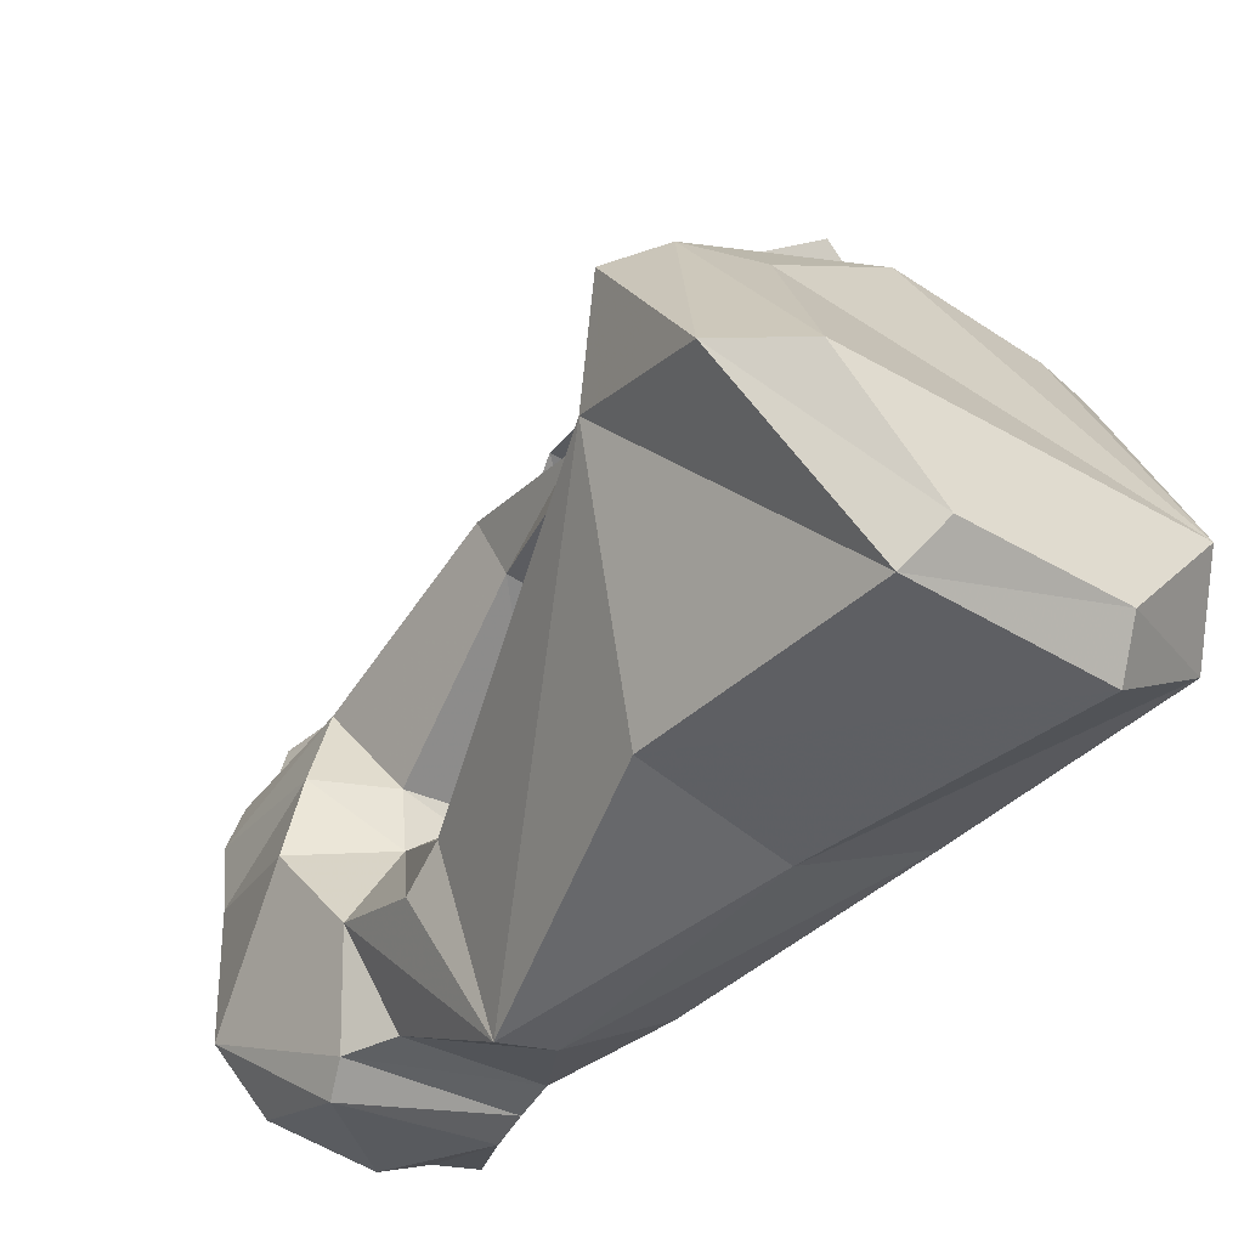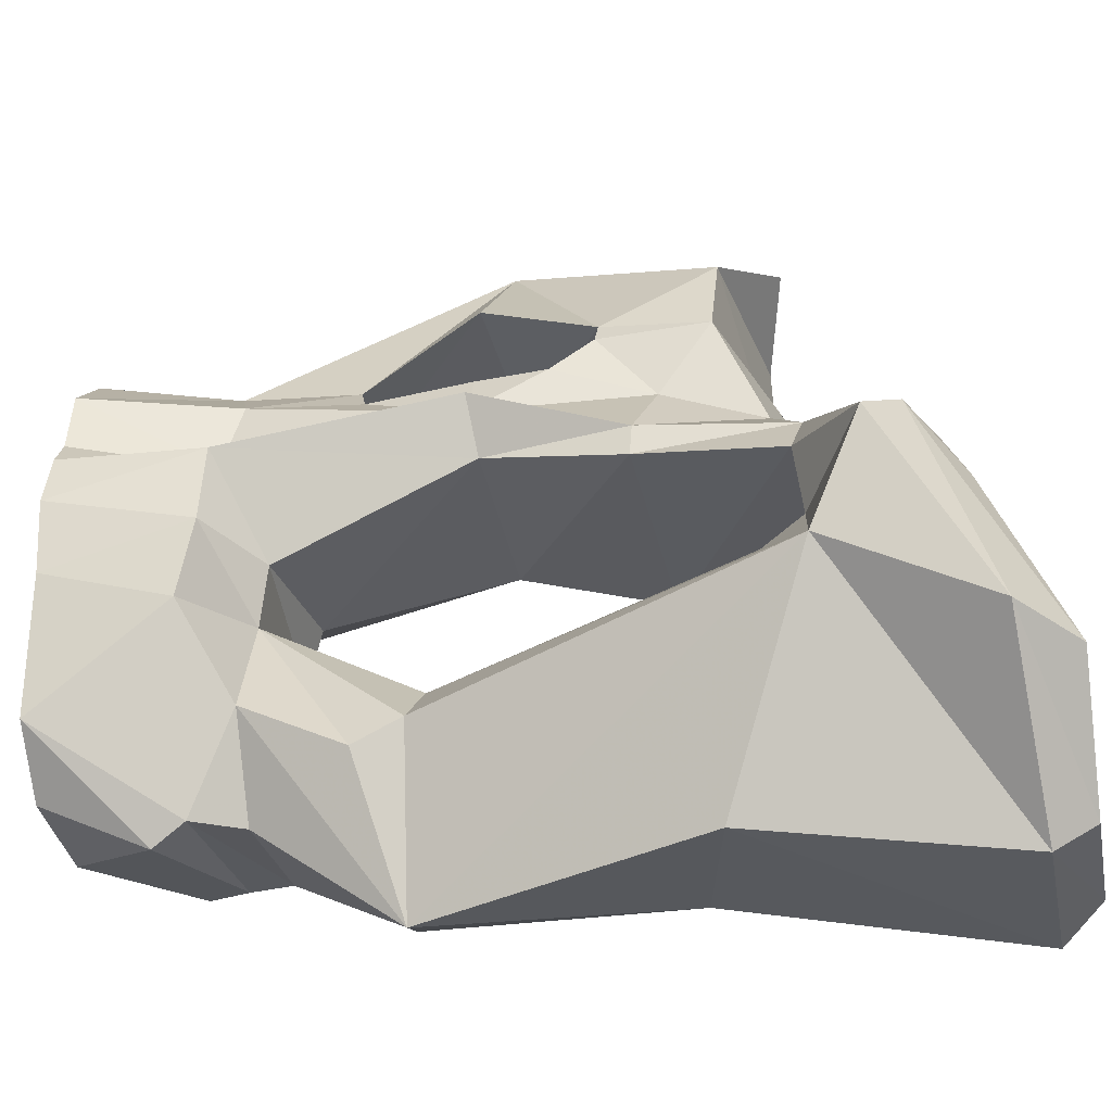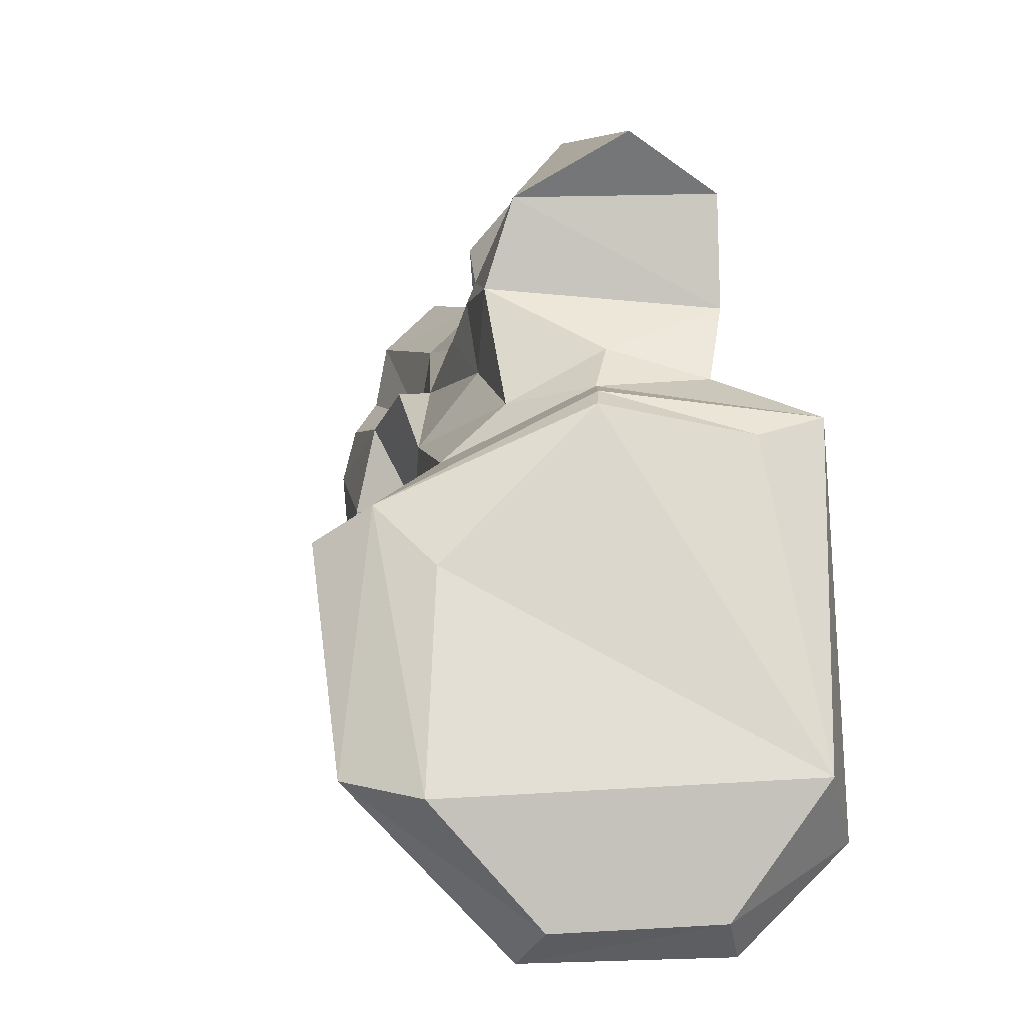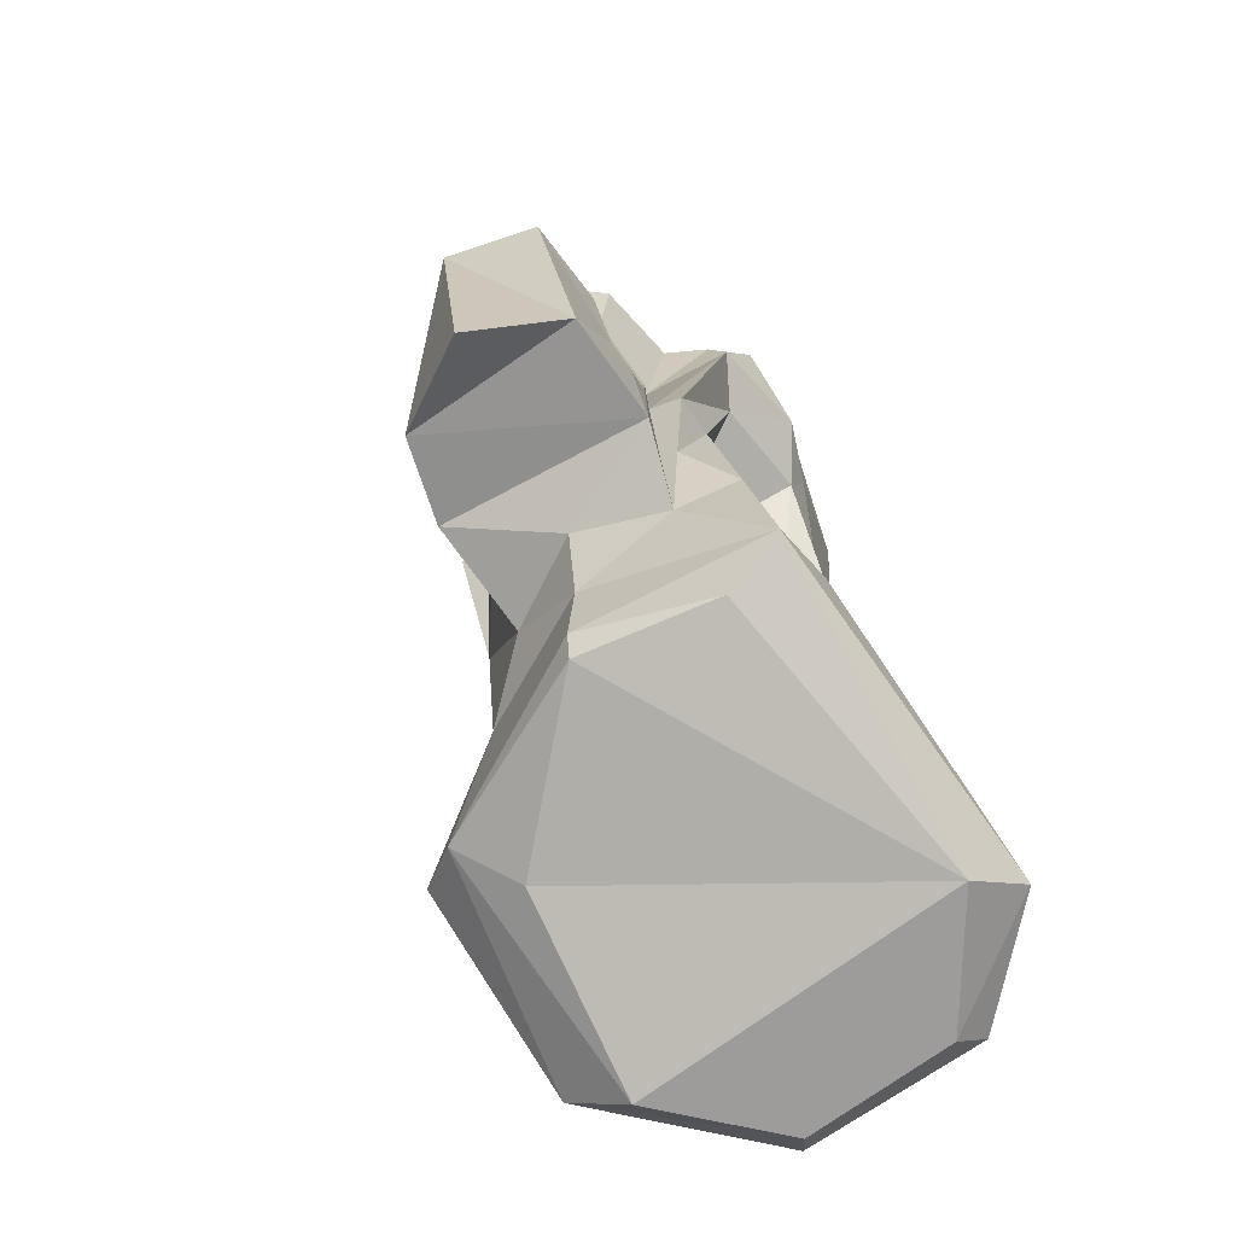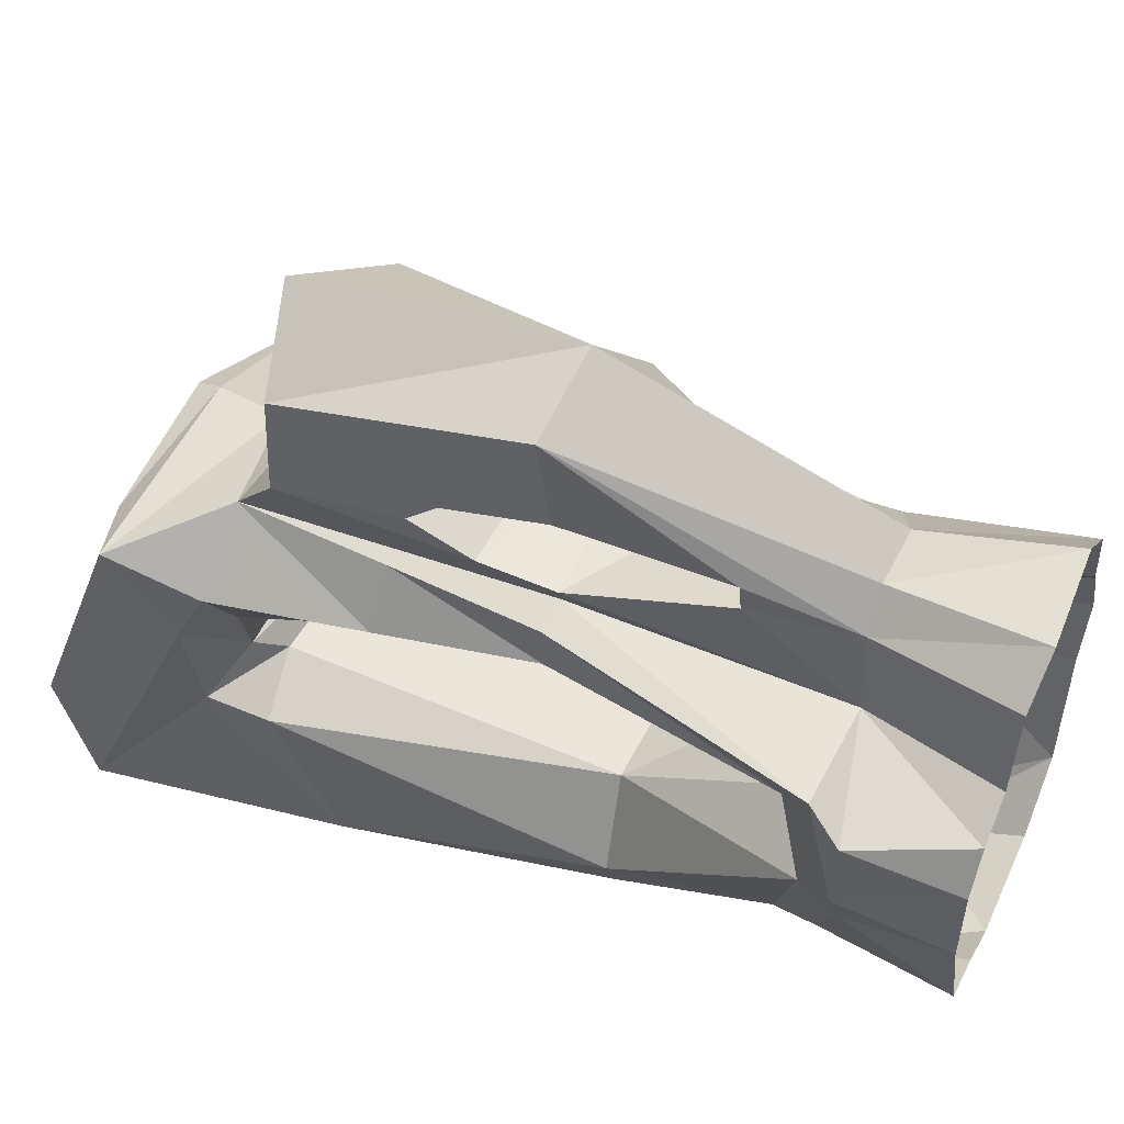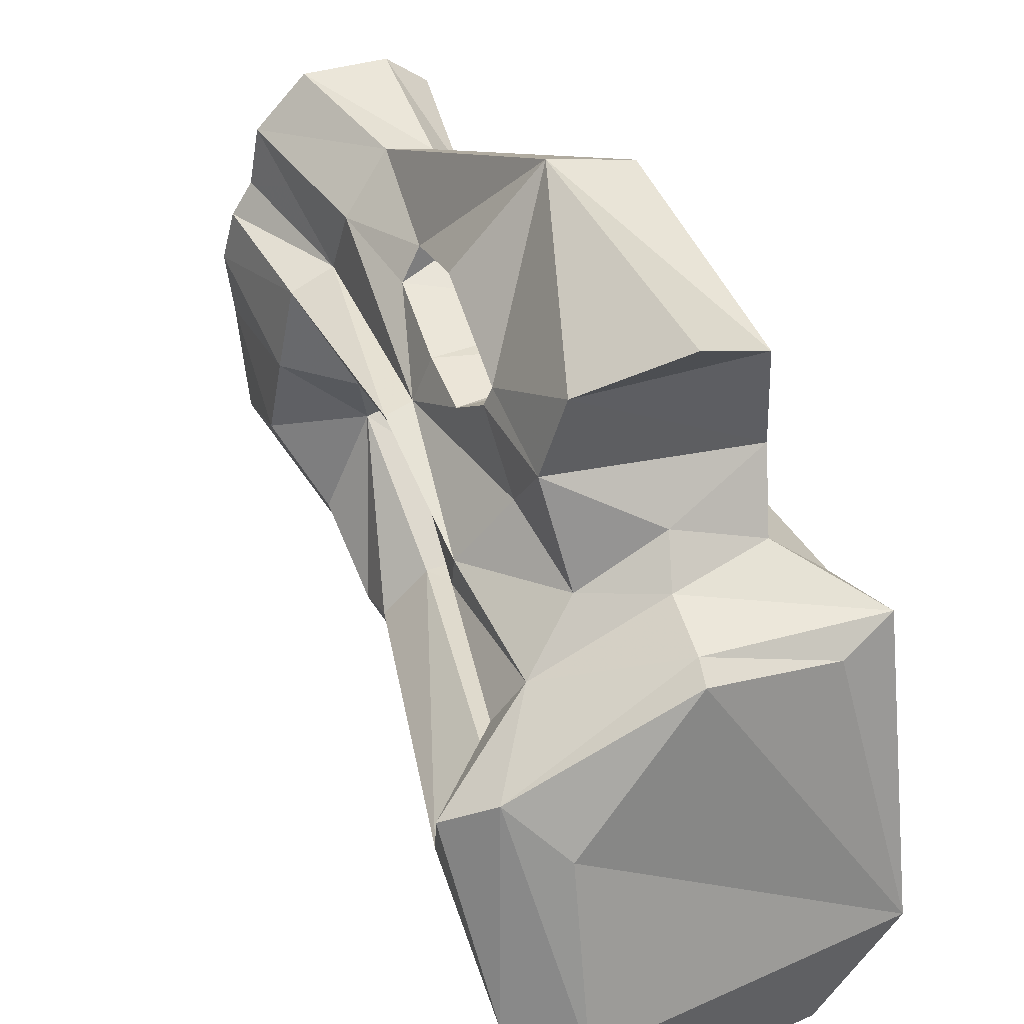
<metadata>
{"format":"obj","ext":"obj","renderer":"f3d","projection":"perspective","resolution":1024,"background":"white","views":[{"elev":-47.8,"azim":-33.8,"up":"+Z"},{"elev":-32.7,"azim":-78.6,"up":"+Z"},{"elev":-0.3,"azim":-9.5,"up":"+Z"},{"elev":-71.6,"azim":34.9,"up":"+Y"},{"elev":52.2,"azim":114.8,"up":"+Z"},{"elev":44.5,"azim":-26.3,"up":"+Z"}]}
</metadata>
<code>
v 0.7969 -0.4141 0.2891
v 0.7188 0 0.1641
v 0.625 0 0.3281
v 0.3516 -0.5234 0.4219
v 0.7344 -0.5469 0.3828
v 0.7812 -0.4219 -0.04688
v 0.7188 0 -0.1797
v 0.6719 -0.4141 -0.3047
v 0.5469 0 -0.7422
v 0.3516 -0.4297 -1
v 0.3516 0 -0.8047
v 0.1484 0 -0.9219
v -0.2578 -0.4219 -1.094
v -0.2656 0 -0.8906
v -0.4844 0 -0.6719
v -0.3047 -0.5547 -1.023
v -0.5859 -0.5469 -0.3125
v -0.5156 -0.007812 -0.1094
v -0.5391 -0.5859 0.03125
v -0.5391 0 0.1797
v -0.4609 -0.5781 0.3828
v -0.4844 -0.007812 0.3906
v -0.2656 -0.5547 0.4297
v -0.3906 0 0.5156
v -0.3438 0 0.7656
v -0.2266 -0.625 0.7109
v -0.007812 -0.5391 0.9141
v -0.125 0 0.9688
v 0.1875 -0.5547 0.8594
v 0.2422 0.01562 0.9219
v 0.3047 -0.5469 0.7266
v 0.4141 0 0.7734
v 0.4609 0 0.4219
v 0.3438 -0.5781 -0.9844
v 0.3359 -0.7422 -0.9766
v -0.2031 -0.7422 -1.023
v -0.4297 -0.7422 -0.6719
v -0.2266 -0.7344 -0.25
v -0.2734 -0.7734 -0.02344
v -0.3672 -1.547 0.2656
v -0.4688 -1.516 0.4844
v -0.3438 -1.492 0.4922
v -0.1875 -1.07 0.6953
v -0.09375 -1.031 0.8125
v 0.1719 -1.555 1.477
v 0.5234 -1.578 1.375
v 0.4219 -0.9375 0.9062
v 0.4219 -0.9297 0.8047
v 0.5 -1.516 0.6562
v 0.4609 -1.523 0.5703
v 0.5859 -1.539 0.5391
v 0.6172 -0.6719 0.1953
v 0.6406 -0.5781 -0.2344
v 0.4766 -1.336 -0.9297
v 0.4219 -1.328 -1.078
v 0.03906 -1.273 -1.336
v -0.1953 -1.297 -1.43
v -0.4297 -1.141 -0.8672
v -0.4375 -1.328 -0.7812
v -0.25 -1.352 -0.5938
v 0.2891 -1.367 -0.5938
v 0.3516 -0.7422 -0.1641
v 0.2578 -0.8203 0.01562
v 0.3359 -1.547 0.1953
v -0.4766 -2.102 0.1328
v -0.4688 -2.109 0.2578
v -0.2578 -2.172 0.5312
v -0.2969 -1.781 0.6719
v -0.2656 -1.5 0.6797
v -0.1875 -1.5 1.055
v -0.2344 -1.953 0.8828
v -0.1641 -2.391 1.148
v 0.2188 -2.586 1.367
v 0.5625 -2.492 1.164
v 0.5391 -1.914 0.9219
v 0.5312 -1.523 1.031
v -0.2656 -1.945 0.8047
v -0.2656 -2.375 0.8203
v 0.5703 -2.508 0.75
v -0.4688 -2.695 0.1875
v -0.2188 -2.562 0.3984
v 0.5547 -2.023 0.8281
v 0.5234 -1.797 0.6953
v 0.4688 -2.109 0.5234
v 0.5312 -2.117 0.5078
v 0.5859 -1.531 0.3672
v 0.6719 -2.578 -0.4844
v 0.6719 -2.32 -1.016
v 0.1953 -2.234 -1.266
v -0.4375 -2.375 -1.297
v -0.8516 -2.727 -0.5
v 0.3438 -3.523 -1.289
v -0.25 -3.523 -1.305
v -0.3203 -3.367 -1.422
v 0.4062 -3.367 -1.422
v 0.8047 -3.289 -1.07
v 0.6797 -3.539 -0.8281
v -0.6328 -3.539 -0.875
v -0.8828 -3.328 -0.8359
v 0.7344 -2.781 -0.375
v 0.7812 -2.82 0.03125
v 0.7812 -3.086 0.3359
v 0.5312 -3.164 0.2734
v -0.007812 -3.141 0.375
v -0.5547 -3.242 -0.1562
v -0.7422 -3.047 0.03906
v -0.9297 -2.922 -0.08594
v -0.5703 -2.695 -0.25
v -0.5547 -2.539 -0.3594
v 0.5312 -2.695 -0.25
v 0.6094 -2.688 0
v 0.7422 -2.727 0.2266
v 0.4844 -2.703 0.4844
v 0.0625 -2.766 0.4531
v 0.01562 -3.039 0.4219
v 0.4688 -2.117 0.09375
v 0.6641 -2.125 0.2969
v -0.5938 -2.664 0.007812
v 0.4219 -2.617 -0.3672
v 0.1328 -2.602 0.5938
f 1 2 3
f 1 3 4
f 1 4 5
f 22 21 23
f 22 23 24
f 24 23 25
f 33 4 3
f 21 41 23
f 23 41 42
f 4 50 5
f 5 50 51
f 38 60 61
f 38 61 62
f 38 62 39
f 39 62 63
f 39 63 40
f 40 63 64
f 40 64 65
f 40 65 66
f 41 66 42
f 65 80 66
f 50 84 51
f 51 84 85
f 91 107 108
f 91 108 109
f 91 109 60
f 100 110 101
f 101 110 111
f 101 111 112
f 116 64 117
f 116 117 112
f 116 112 111
f 116 111 118
f 116 118 65
f 116 65 64
f 119 110 100
f 119 100 87
f 119 87 61
f 119 61 60
f 119 60 109
f 119 109 110
f 110 109 108
f 110 108 111
f 111 108 118
f 118 108 107
f 118 107 80
f 118 80 65
f 85 84 113
f 1 5 6
f 1 6 2
f 2 6 7
f 7 6 8
f 7 8 9
f 9 8 10
f 9 10 11
f 11 10 12
f 12 10 13
f 12 13 14
f 14 13 15
f 15 13 16
f 15 16 17
f 15 17 18
f 18 17 19
f 18 19 20
f 20 19 21
f 20 21 22
f 25 23 26
f 25 26 27
f 25 27 28
f 28 27 29
f 28 29 30
f 30 29 31
f 30 31 32
f 32 31 33
f 33 31 4
f 13 10 34
f 13 34 16
f 16 34 35
f 16 35 36
f 16 36 37
f 16 37 17
f 23 42 26
f 5 52 6
f 6 52 53
f 6 53 8
f 8 53 34
f 8 34 10
f 35 34 53
f 35 56 36
f 36 56 57
f 43 69 49
f 43 49 48
f 43 48 44
f 44 48 47
f 44 47 70
f 47 76 70
f 70 76 71
f 71 76 75
f 71 75 77
f 68 77 82
f 68 82 83
f 68 83 69
f 69 83 49
f 75 82 77
f 17 37 38
f 17 38 19
f 19 38 39
f 19 39 21
f 21 39 40
f 21 40 41
f 26 42 43
f 26 43 44
f 26 44 27
f 27 44 45
f 27 45 29
f 29 45 46
f 29 46 31
f 31 46 47
f 31 47 48
f 31 48 4
f 4 48 49
f 4 49 50
f 5 51 52
f 35 53 54
f 35 54 55
f 35 55 56
f 36 57 37
f 37 57 58
f 37 58 38
f 38 58 59
f 38 59 60
f 40 66 41
f 42 66 67
f 42 67 68
f 42 68 69
f 42 69 43
f 44 70 45
f 45 70 71
f 45 71 72
f 45 72 73
f 45 73 74
f 45 74 46
f 46 74 75
f 46 75 76
f 46 76 47
f 71 77 78
f 71 78 72
f 66 80 81
f 66 81 67
f 67 81 78
f 67 78 77
f 67 77 68
f 49 83 50
f 50 83 84
f 51 85 86
f 51 86 52
f 52 86 63
f 52 63 62
f 52 62 53
f 53 62 61
f 53 61 54
f 54 61 87
f 54 87 88
f 54 88 55
f 55 88 56
f 56 88 89
f 56 89 57
f 57 89 90
f 57 90 91
f 57 91 59
f 57 59 58
f 91 60 59
f 79 113 84
f 79 84 83
f 79 83 82
f 79 82 74
f 74 82 75
f 64 86 117
f 117 86 85
f 117 85 113
f 117 113 112
f 86 64 63
f 72 78 79
f 72 79 74
f 72 74 73
f 92 93 94
f 92 94 95
f 92 95 96
f 92 96 97
f 92 97 93
f 93 97 98
f 93 98 99
f 93 99 94
f 96 102 97
f 97 102 103
f 97 103 104
f 97 104 105
f 97 105 98
f 98 105 106
f 98 106 99
f 102 115 103
f 103 115 104
f 104 115 106
f 104 106 105
f 78 81 120
f 78 120 79
f 79 120 113
f 94 99 91
f 94 91 90
f 94 90 95
f 95 90 89
f 95 89 96
f 96 89 88
f 96 88 100
f 96 100 101
f 96 101 102
f 99 106 107
f 99 107 91
f 101 112 102
f 102 112 113
f 102 113 114
f 102 114 115
f 107 106 80
f 80 106 115
f 80 115 114
f 80 114 81
f 81 114 120
f 120 114 113
f 88 87 100

</code>
